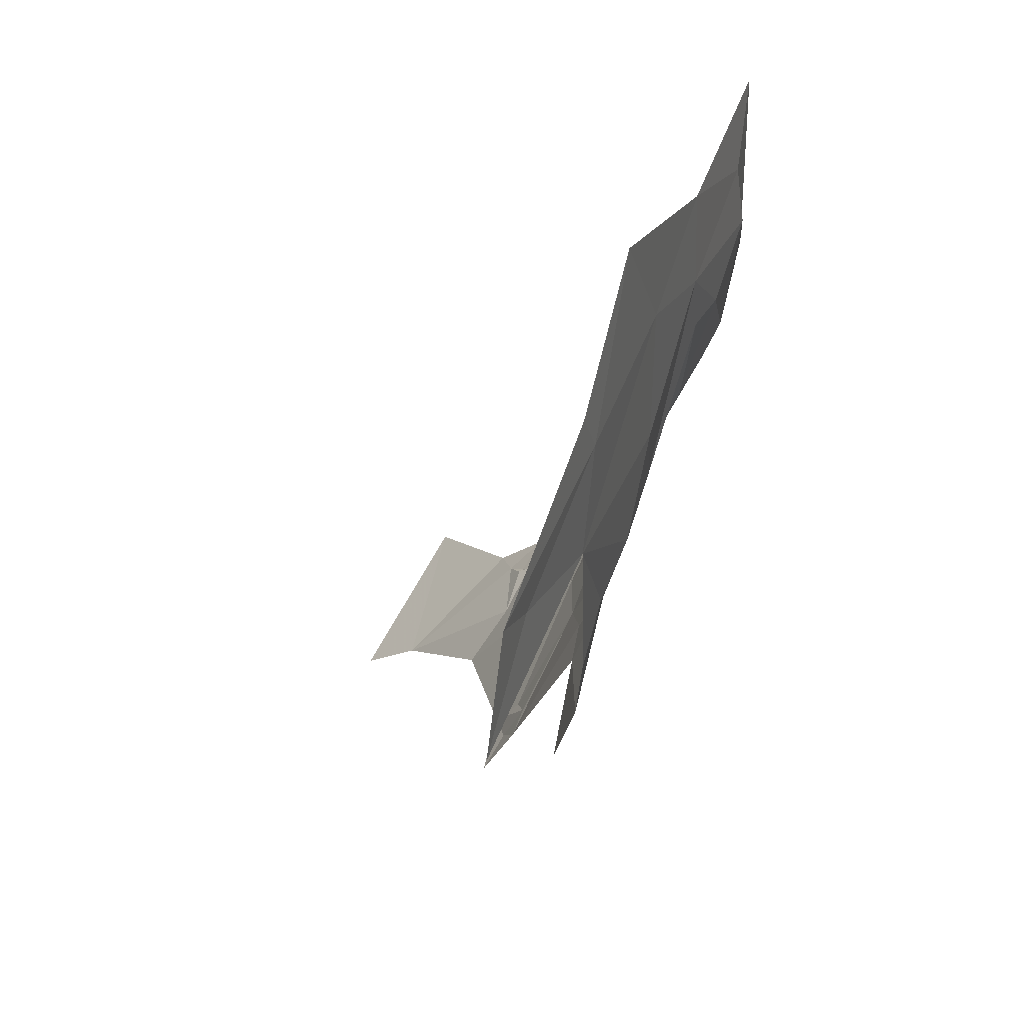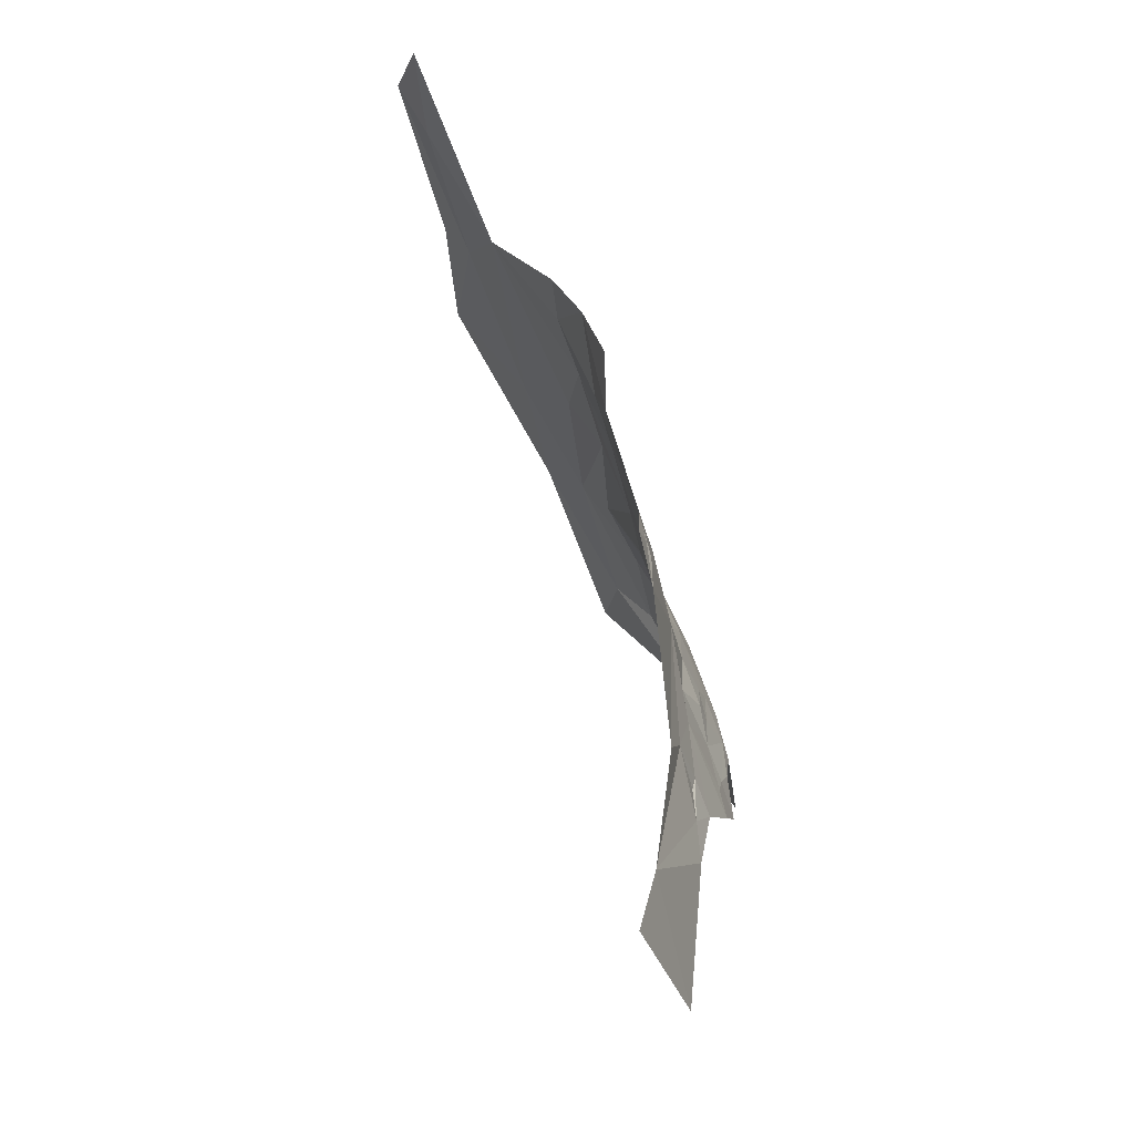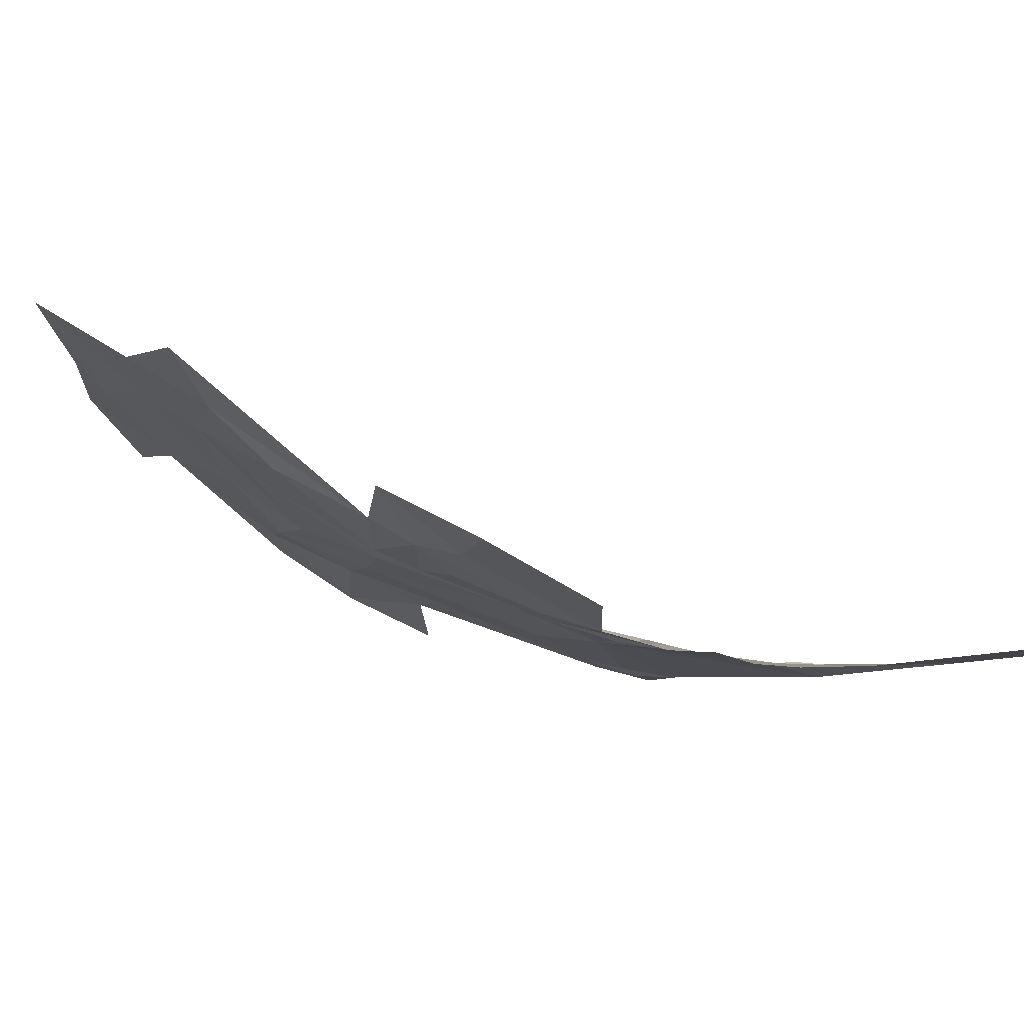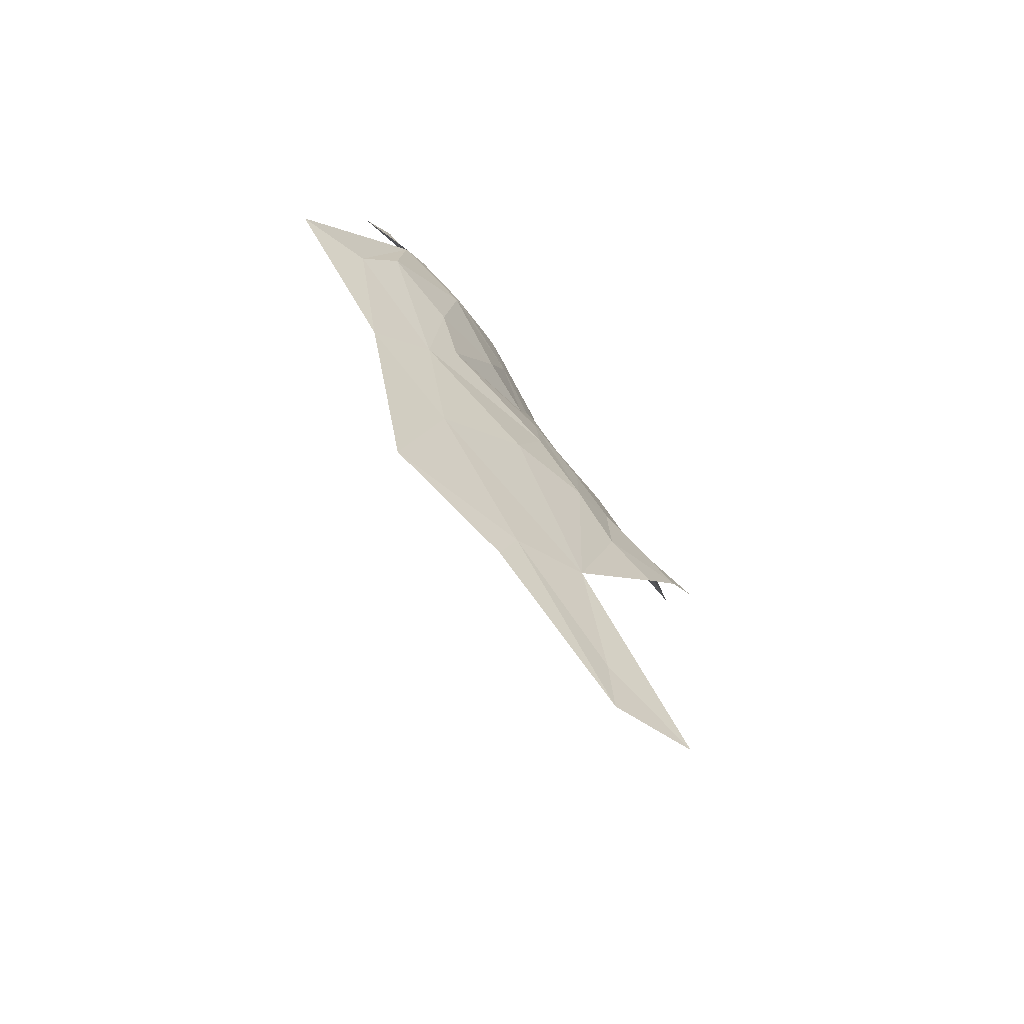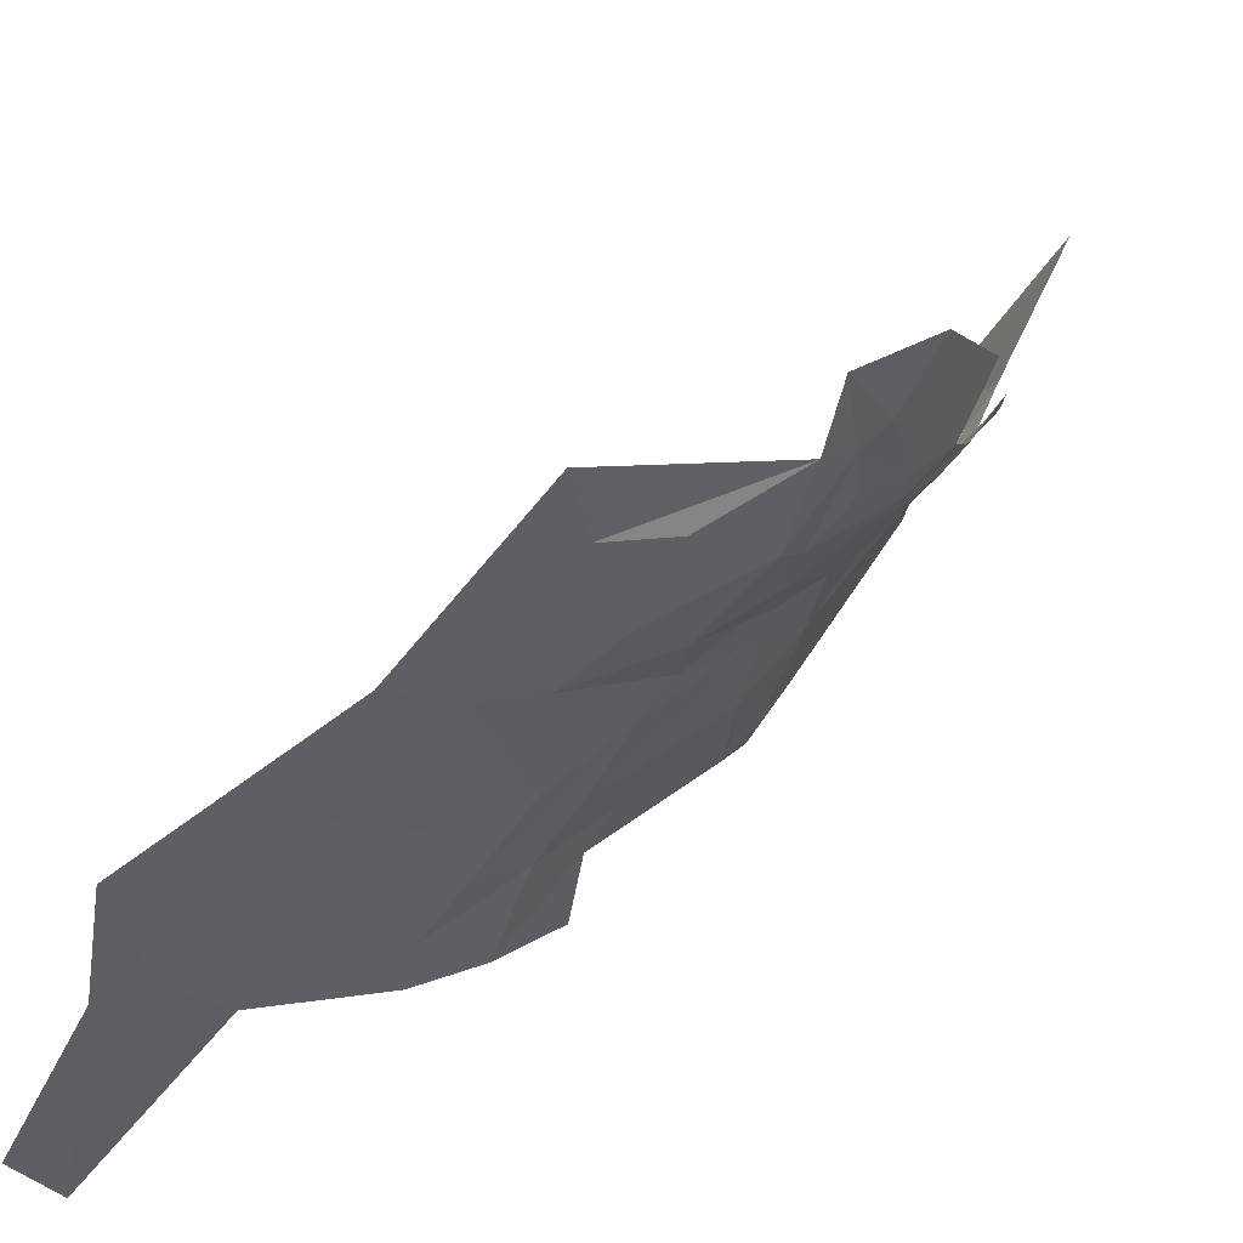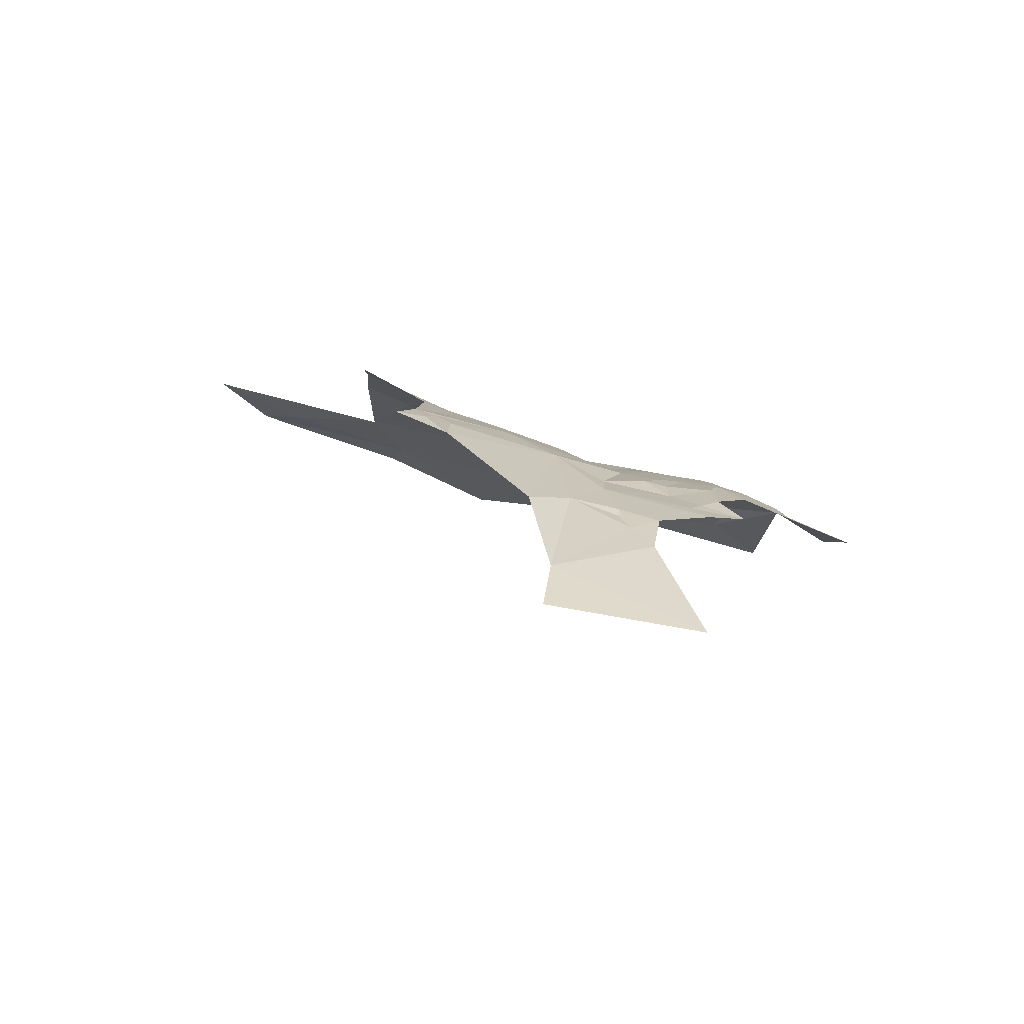
<metadata>
{"format":"obj","ext":"obj","renderer":"f3d","projection":"perspective","resolution":1024,"background":"white","views":[{"elev":-17.8,"azim":-25.8,"up":"+Y"},{"elev":-44.0,"azim":-9.5,"up":"+Z"},{"elev":56.8,"azim":98.7,"up":"+Y"},{"elev":72.8,"azim":-58.7,"up":"+Z"},{"elev":38.3,"azim":29.5,"up":"+Y"},{"elev":-72.1,"azim":49.0,"up":"+Z"}]}
</metadata>
<code>
v 0.4073 2.393 0.1034
v 0.3528 2.463 0.2068
v 0.2764 2.276 0.23
v 0.5738 2.387 -1.064
v 0.474 2.152 -0.9728
v 0.4467 2.157 -1.084
v 0.4518 2.368 0.0244
v 0.403 2.163 -0.0259
v 0.4614 2.207 -0.1481
v 0.3431 2.172 0.0881
v 0.4073 2.087 -0.1162
v 0.5097 2.203 -0.3513
v 0.5222 2.16 -0.7142
v 0.5513 2.217 -0.6148
v 0.5119 2.142 -0.4674
v 0.6529 2.611 -0.1882
v 0.5738 2.573 -0.0481
v 0.6116 2.471 -0.1816
v 0.6479 2.371 -0.6861
v 0.5984 2.293 -0.7481
v 0.6505 2.418 -0.4156
v 0.654 2.502 -0.2922
v 0.6139 2.439 -0.2416
v 0.6658 2.458 -0.4077
v 0.6786 2.595 -0.3098
v 0.667 2.585 -0.2487
v 0.3404 2.047 0.0272
v 0.3082 1.831 -0.0624
v 0.341 1.804 -0.1905
v 0.3673 1.937 -0.1856
v 0.1637 1.944 0.2418
v 0.4685 2.066 -0.3808
v 0.4403 1.948 -0.5783
v 0.4923 2.092 -0.7786
v 0.5792 2.291 -0.846
v 0.5194 2.438 -0.0361
v 0.5134 2.602 0.0434
v 0.5769 2.345 -0.3029
v 0.62 2.364 -0.4282
v 0.4862 2.253 -0.1941
v 0.5317 2.265 -0.3346
v 0.5244 2.34 -0.1513
v 0.5258 2.286 -0.2781
v 0.0243 1.821 0.3738
v 0.1332 2.049 0.3356
v 0.2859 1.95 0.0551
v 0.3605 1.999 -0.0801
v 0.2612 1.861 0.051
v 0.4407 1.954 -0.505
v 0.653 2.391 -0.5034
v 0.5569 2.265 -0.4277
v 0.5111 2.72 0.0851
v 0.6412 2.369 -0.6101
v 0.6092 2.324 -0.5706
v 0.6757 2.434 -0.6356
v 0.6587 2.396 -0.5735
v 0.1379 2.268 0.4178
v 0.6783 2.454 -0.4882
v 0.72 2.584 -0.4911
v 0.5982 2.321 -0.4488
v 0.6307 2.347 -0.6447
v 0.6714 2.715 -0.2055
v 0.0862 2.051 0.3983
v -0.0374 1.775 0.4421
v 0.6085 2.322 -0.5155
v 0.5904 2.287 -0.5147
v 0.4228 1.932 -0.4523
v 0.4238 1.909 -0.5187
v 0.5664 2.256 -0.7889
v 0.5629 2.236 -0.718
v 0.5573 2.236 -0.7404
v 0.563 2.24 -0.738
v 0.562 2.235 -0.7263
v 0.5462 2.224 -0.5387
v 0.4015 1.861 -0.5385
v 0.4093 1.895 -0.4591
v 0.7213 2.703 -0.3453
v -0.0201 1.649 0.3636
v 0.3954 1.998 -0.2188
f 1 2 3
f 4 5 6
f 7 8 9
f 1 3 10
f 9 11 12
f 13 14 15
f 16 17 18
f 19 14 20
f 21 22 23
f 24 25 26
f 27 11 9
f 28 29 30
f 10 3 31
f 32 12 11
f 33 34 15
f 35 5 4
f 13 15 34
f 17 36 18
f 37 2 1
f 38 39 21
f 40 12 41
f 42 40 43
f 42 7 40
f 44 31 45
f 46 28 47
f 46 31 48
f 33 15 49
f 21 39 50
f 15 12 32
f 15 51 12
f 52 37 16
f 52 2 37
f 53 50 54
f 55 56 53
f 2 57 3
f 56 50 53
f 56 21 50
f 23 38 21
f 18 36 42
f 58 59 25
f 51 60 38
f 14 61 54
f 16 26 62
f 16 18 26
f 7 1 8
f 36 17 1
f 34 5 13
f 45 63 64
f 45 57 63
f 39 65 50
f 60 51 66
f 33 67 68
f 8 27 9
f 10 31 27
f 66 65 60
f 54 50 65
f 69 13 5
f 70 14 13
f 69 5 35
f 69 71 13
f 20 14 70
f 70 72 20
f 70 13 71
f 73 72 70
f 71 69 72
f 71 73 70
f 71 72 73
f 54 66 74
f 54 65 66
f 75 68 76
f 75 33 68
f 21 24 22
f 21 56 58
f 74 51 15
f 74 66 51
f 77 25 59
f 62 26 25
f 26 22 24
f 26 23 22
f 8 10 27
f 8 1 10
f 78 31 44
f 64 44 45
f 64 78 44
f 38 42 43
f 38 18 42
f 62 25 77
f 32 49 15
f 76 68 67
f 76 32 79
f 76 67 32
f 18 23 26
f 18 38 23
f 3 45 31
f 3 57 45
f 60 39 38
f 60 65 39
f 28 46 48
f 14 74 15
f 14 54 74
f 9 40 7
f 9 12 40
f 20 69 35
f 20 72 69
f 19 61 14
f 19 55 61
f 7 36 1
f 7 42 36
f 51 41 12
f 51 38 41
f 41 43 40
f 41 38 43
f 47 11 27
f 79 32 11
f 27 46 47
f 27 31 46
f 37 17 16
f 37 1 17
f 79 30 76
f 47 28 30
f 47 79 11
f 47 30 79
f 53 61 55
f 53 54 61
f 67 49 32
f 67 33 49
f 58 24 21
f 58 25 24

</code>
